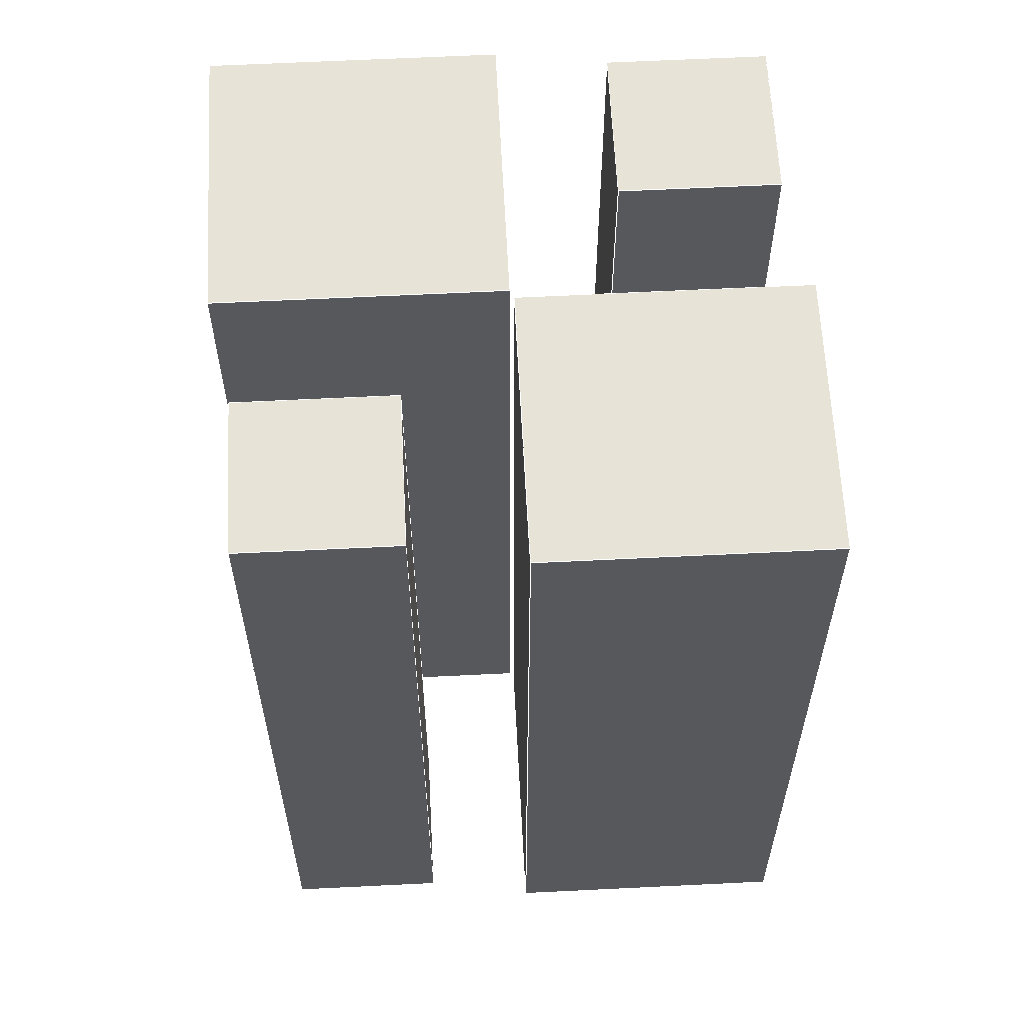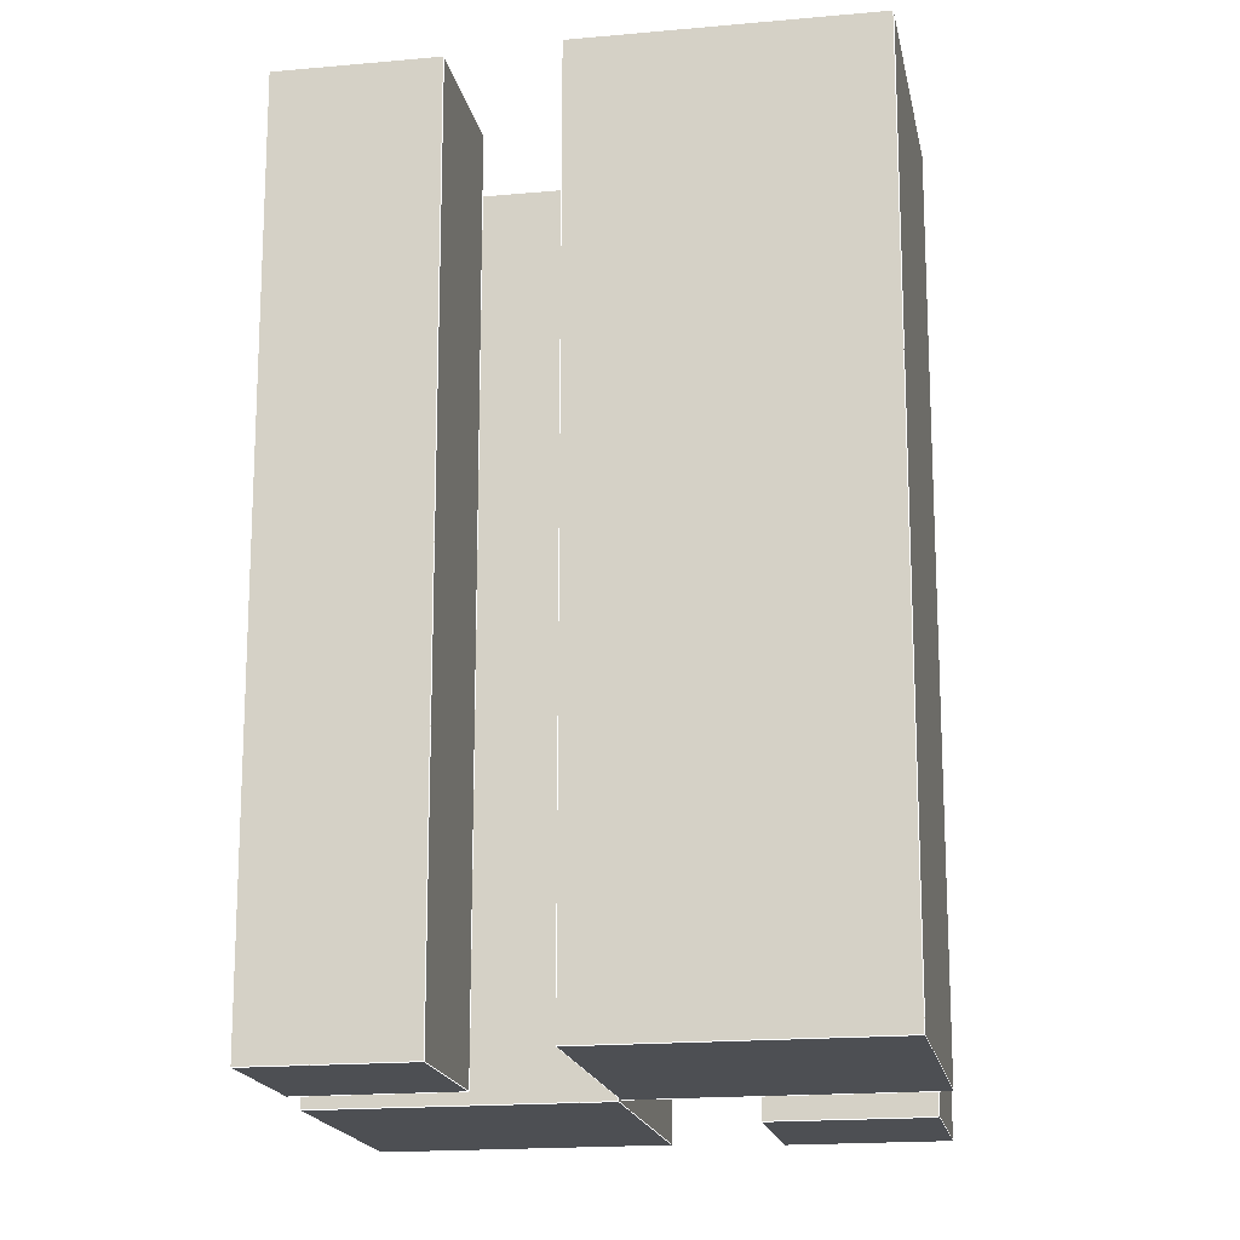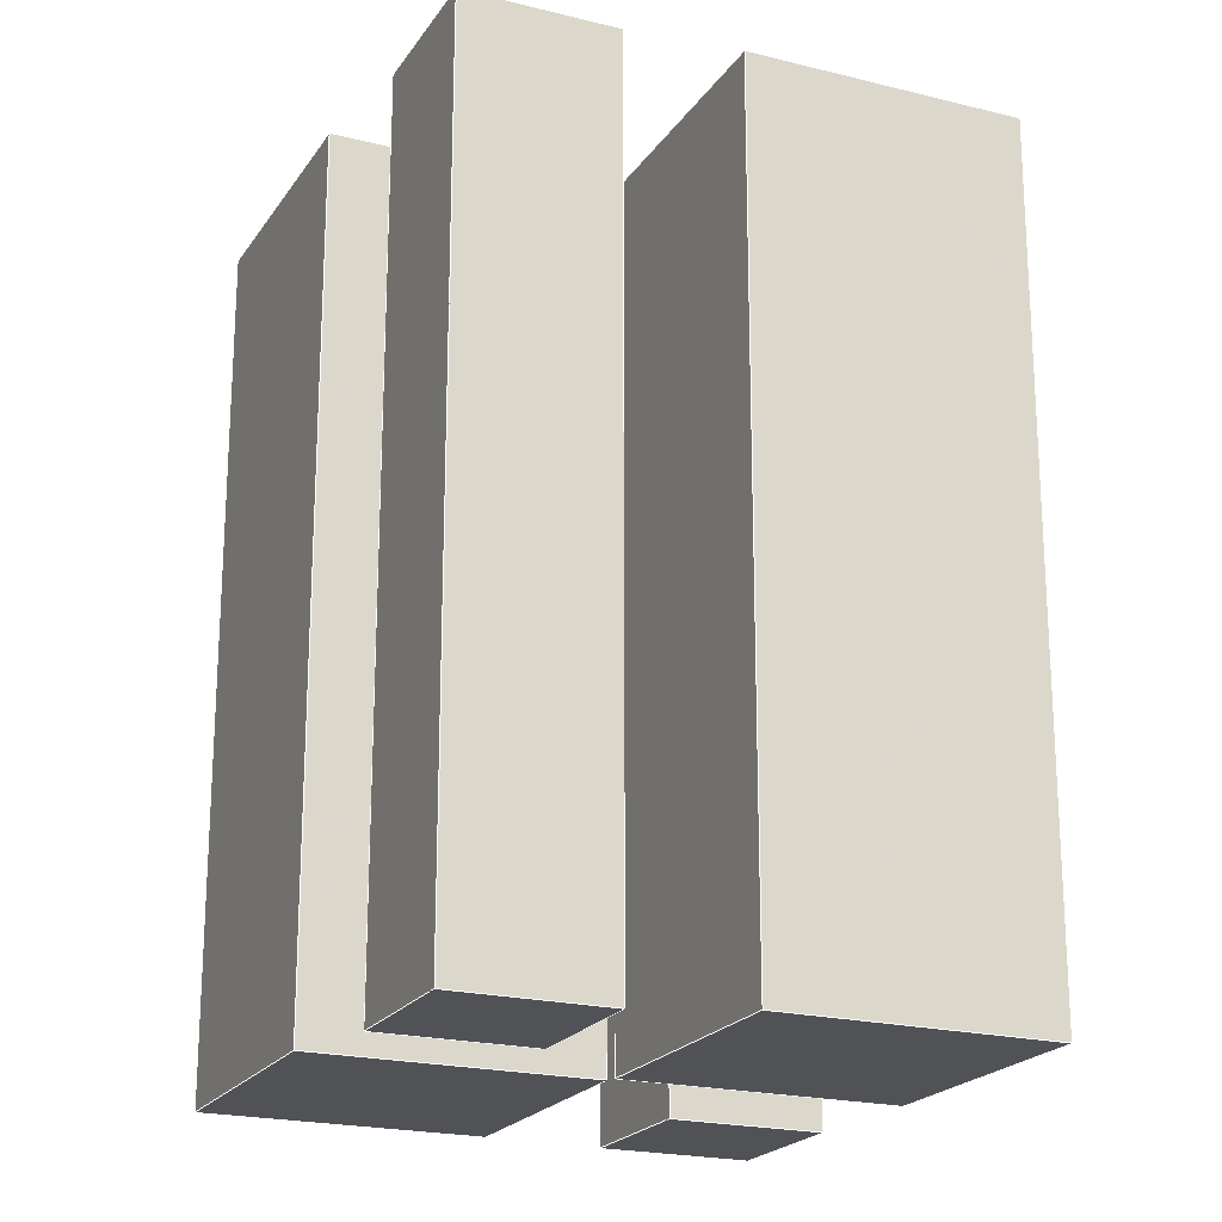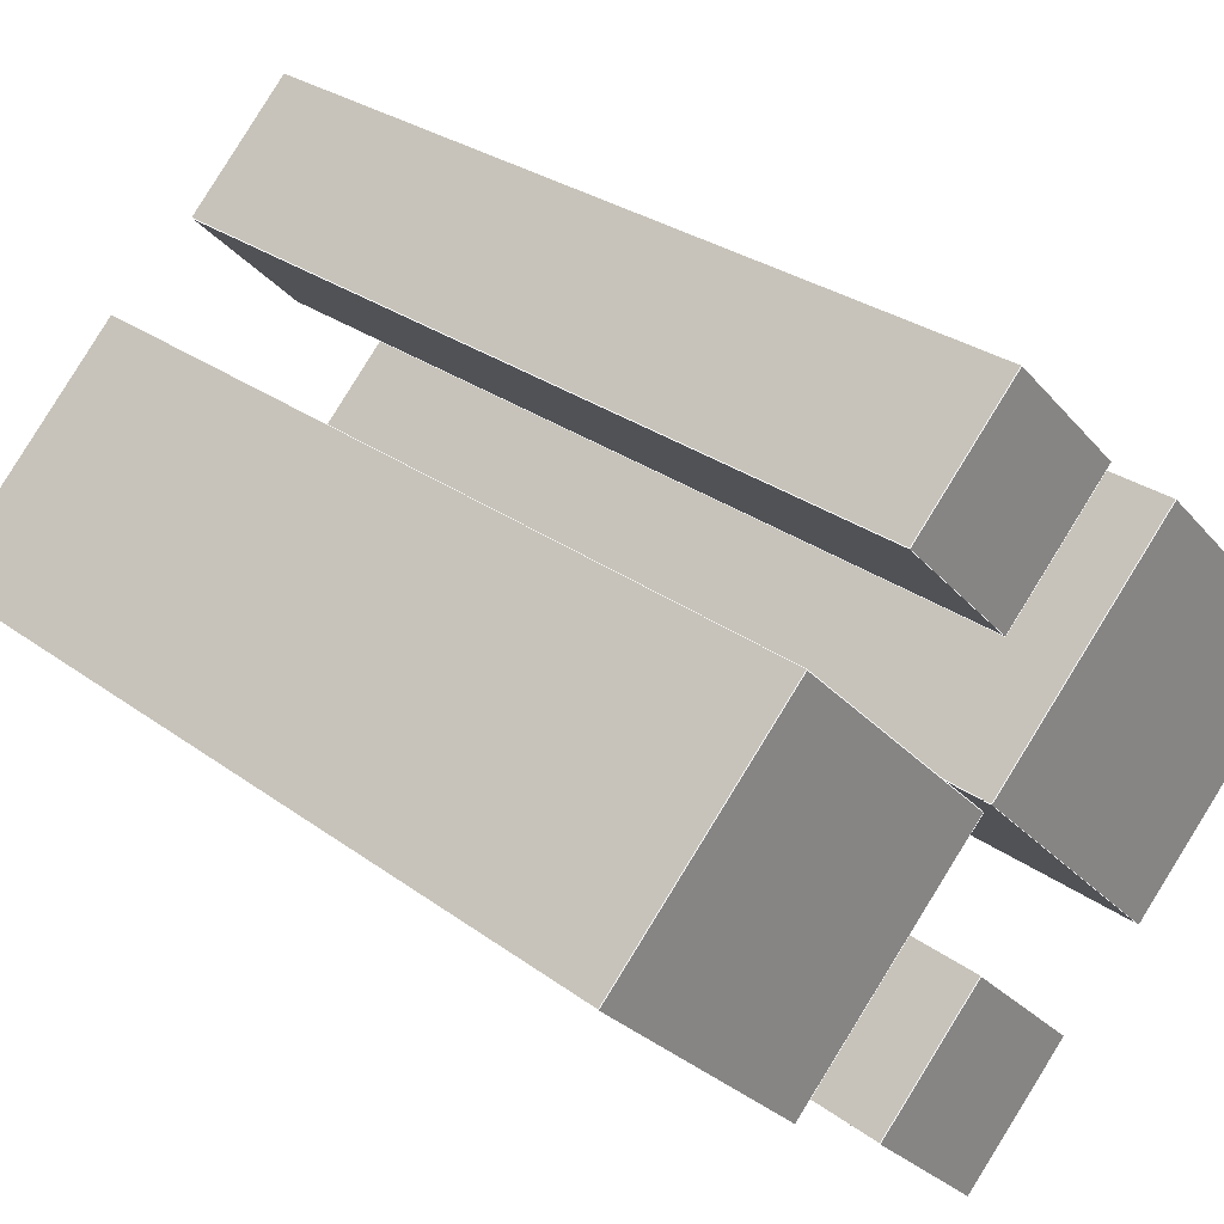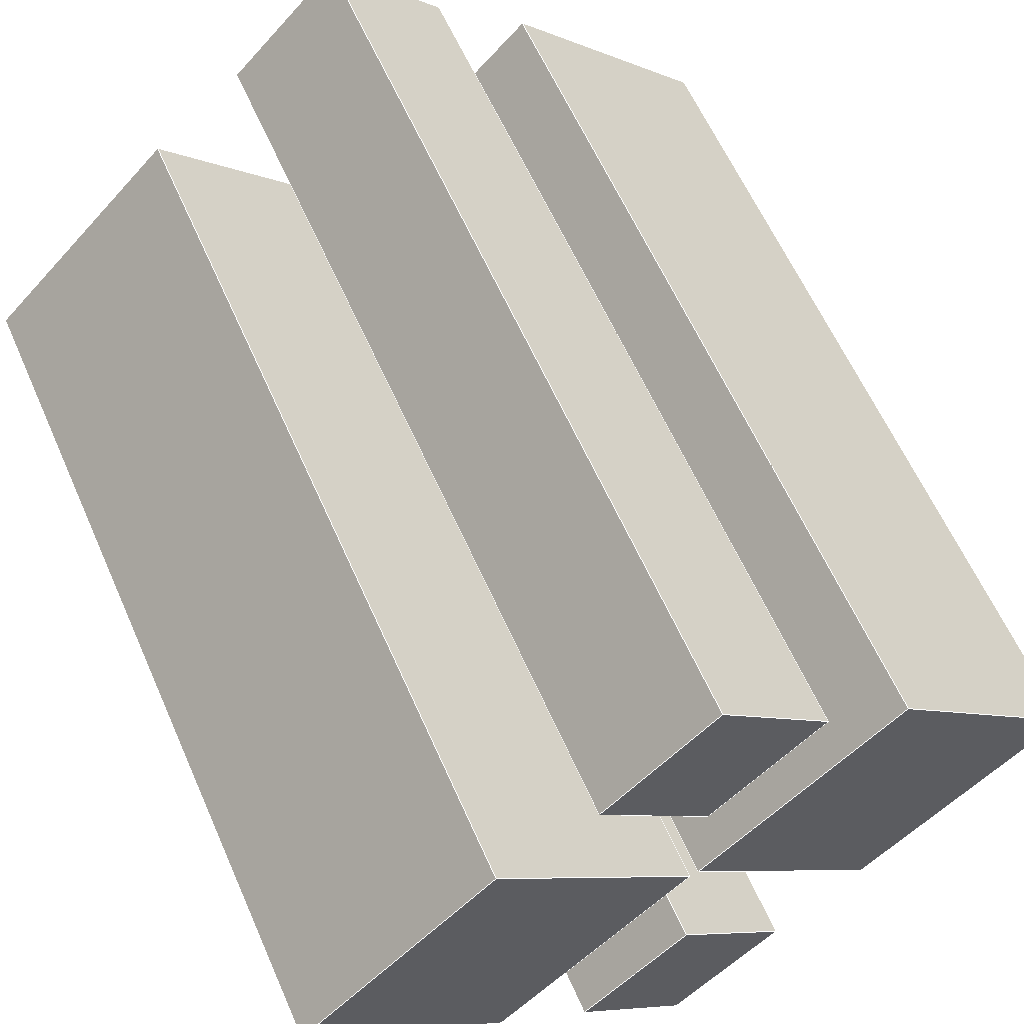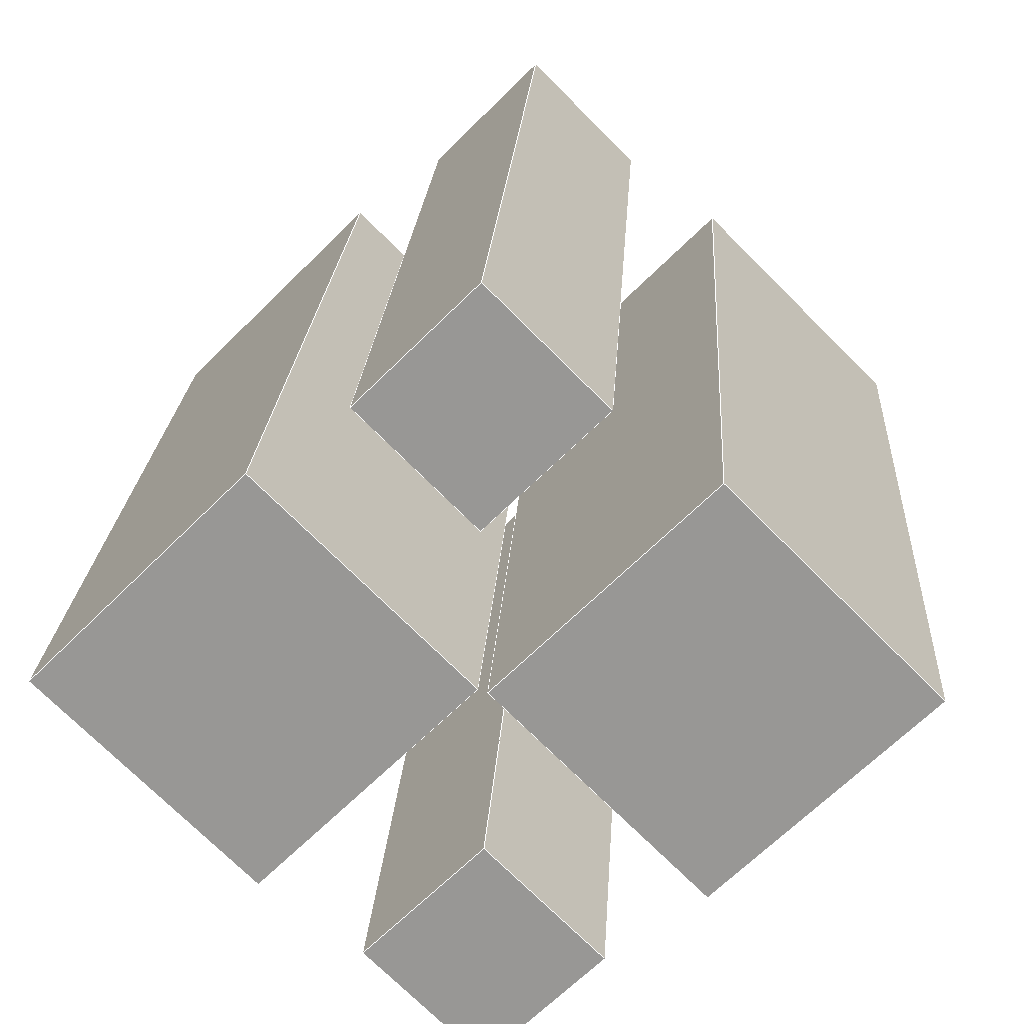
<metadata>
{"format":"obj","ext":"obj","renderer":"f3d","projection":"perspective","resolution":1024,"background":"white","views":[{"elev":61.8,"azim":-137.9,"up":"+Z"},{"elev":-17.6,"azim":-124.6,"up":"+Z"},{"elev":-21.0,"azim":20.7,"up":"+Z"},{"elev":28.1,"azim":138.0,"up":"+Y"},{"elev":60.8,"azim":156.3,"up":"+Y"},{"elev":21.3,"azim":3.4,"up":"+Y"}]}
</metadata>
<code>
v 0.07694 0.07466 0.1623
v 0.07694 0.07466 -0.1623
v 0.001677 -0.000598 -0.1623
v 0.001677 -0.000598 0.1623
v 0.001677 -0.000598 0.1623
v 0.001677 -0.000598 -0.1623
v 0.07574 -0.07466 -0.1623
v 0.07574 -0.07466 0.1623
v 0.07574 -0.07466 0.1623
v 0.07574 -0.07466 -0.1623
v 0.151 0.000598 -0.1623
v 0.151 0.000598 0.1623
v 0.151 0.000598 0.1623
v 0.151 0.000598 -0.1623
v 0.07694 0.07466 -0.1623
v 0.07694 0.07466 0.1623
v 0.07694 0.07466 -0.1623
v 0.151 0.000598 -0.1623
v 0.07574 -0.07466 -0.1623
v 0.001677 -0.000598 -0.1623
v 0.151 0.000598 0.1623
v 0.07694 0.07466 0.1623
v 0.001677 -0.000598 0.1623
v 0.07574 -0.07466 0.1623
v -0.07574 0.07466 0.1623
v -0.07574 0.07466 -0.1623
v -0.151 -0.000598 -0.1623
v -0.151 -0.000598 0.1623
v -0.151 -0.000598 0.1623
v -0.151 -0.000598 -0.1623
v -0.07694 -0.07466 -0.1623
v -0.07694 -0.07466 0.1623
v -0.07694 -0.07466 0.1623
v -0.07694 -0.07466 -0.1623
v -0.001677 0.000598 -0.1623
v -0.001677 0.000598 0.1623
v -0.001677 0.000598 0.1623
v -0.001677 0.000598 -0.1623
v -0.07574 0.07466 -0.1623
v -0.07574 0.07466 0.1623
v -0.07574 0.07466 -0.1623
v -0.001677 0.000598 -0.1623
v -0.07694 -0.07466 -0.1623
v -0.151 -0.000598 -0.1623
v -0.001677 0.000598 0.1623
v -0.07574 0.07466 0.1623
v -0.151 -0.000598 0.1623
v -0.07694 -0.07466 0.1623
v 0.000331 -0.05738 0.1644
v 0.000331 -0.05738 -0.1644
v -0.04136 -0.09907 -0.1644
v -0.04136 -0.09907 0.1644
v -0.04136 -0.09907 0.1644
v -0.04136 -0.09907 -0.1644
v -0.000331 -0.1401 -0.1644
v -0.000331 -0.1401 0.1644
v 0.04136 -0.09841 -0.1644
v 0.04136 -0.09841 0.1644
v 0.04136 -0.09841 0.1644
v 0.04136 -0.09841 -0.1644
v 0.000331 -0.05738 -0.1644
v 0.000331 -0.05738 0.1644
v 0.000331 -0.05738 -0.1644
v 0.04136 -0.09841 -0.1644
v -0.000331 -0.1401 -0.1644
v -0.04136 -0.09907 -0.1644
v 0.04136 -0.09841 0.1644
v 0.000331 -0.05738 0.1644
v -0.04136 -0.09907 0.1644
v -0.000331 -0.1401 0.1644
v 0.000331 0.1401 0.1644
v 0.000331 0.1401 -0.1644
v -0.04136 0.09841 -0.1644
v -0.04136 0.09841 0.1644
v -0.04136 0.09841 0.1644
v -0.04136 0.09841 -0.1644
v -0.000331 0.05738 -0.1644
v -0.000331 0.05738 0.1644
v 0.04136 0.09907 -0.1644
v 0.04136 0.09907 0.1644
v 0.04136 0.09907 0.1644
v 0.04136 0.09907 -0.1644
v 0.000331 0.1401 -0.1644
v 0.000331 0.1401 0.1644
v 0.000331 0.1401 -0.1644
v 0.04136 0.09907 -0.1644
v -0.000331 0.05738 -0.1644
v -0.04136 0.09841 -0.1644
v 0.04136 0.09907 0.1644
v 0.000331 0.1401 0.1644
v -0.04136 0.09841 0.1644
v -0.000331 0.05738 0.1644
f 1 2 3
f 1 3 4
f 5 6 7
f 5 7 8
f 9 10 11
f 9 11 12
f 13 14 15
f 13 15 16
f 17 18 19
f 17 19 20
f 21 22 23
f 21 23 24
f 25 26 27
f 25 27 28
f 29 30 31
f 29 31 32
f 33 34 35
f 33 35 36
f 37 38 39
f 37 39 40
f 41 42 43
f 41 43 44
f 45 46 47
f 45 47 48
f 49 50 51
f 49 51 52
f 53 54 55
f 53 55 56
f 56 55 57
f 56 57 58
f 59 60 61
f 59 61 62
f 63 64 65
f 63 65 66
f 67 68 69
f 67 69 70
f 71 72 73
f 71 73 74
f 75 76 77
f 75 77 78
f 78 77 79
f 78 79 80
f 81 82 83
f 81 83 84
f 85 86 87
f 85 87 88
f 89 90 91
f 89 91 92
l 69 70
l 48 45
l 46 41
l 70 65
l 23 24
l 45 42
l 47 48
l 45 42
l 90 91
l 41 44
l 66 65
l 70 67
l 91 88
l 23 20
l 65 64
l 19 18
l 90 89
l 48 45
l 20 19
l 41 44
l 47 48
l 70 65
l 24 19
l 46 41
l 17 18
l 21 18
l 44 43
l 48 43
l 87 86
l 85 88
l 69 70
l 22 17
l 91 88
l 69 66
l 91 92
l 63 66
l 85 88
l 46 47
l 43 42
l 85 86
l 91 92
l 68 69
l 87 86
l 23 24
l 22 23
l 65 64
l 23 20
l 67 64
l 17 18
l 85 86
l 24 21
l 67 64
l 24 19
l 92 87
l 92 89
l 88 87
l 22 21
l 90 91
l 20 19
l 17 20
l 92 87
l 88 87
l 44 43
l 92 89
l 63 66
l 48 43
l 41 42
l 46 47
l 90 85
l 21 18
l 22 21
l 24 21
l 46 45
l 68 67
l 63 64
l 19 18
l 17 20
l 22 23
l 68 63
l 63 64
l 89 86
l 89 86
l 68 67
l 90 89
l 43 42
l 70 67
l 46 45
l 47 44
l 68 63
l 69 66
l 90 85
l 66 65
l 47 44
l 22 17
l 68 69
l 41 42

</code>
